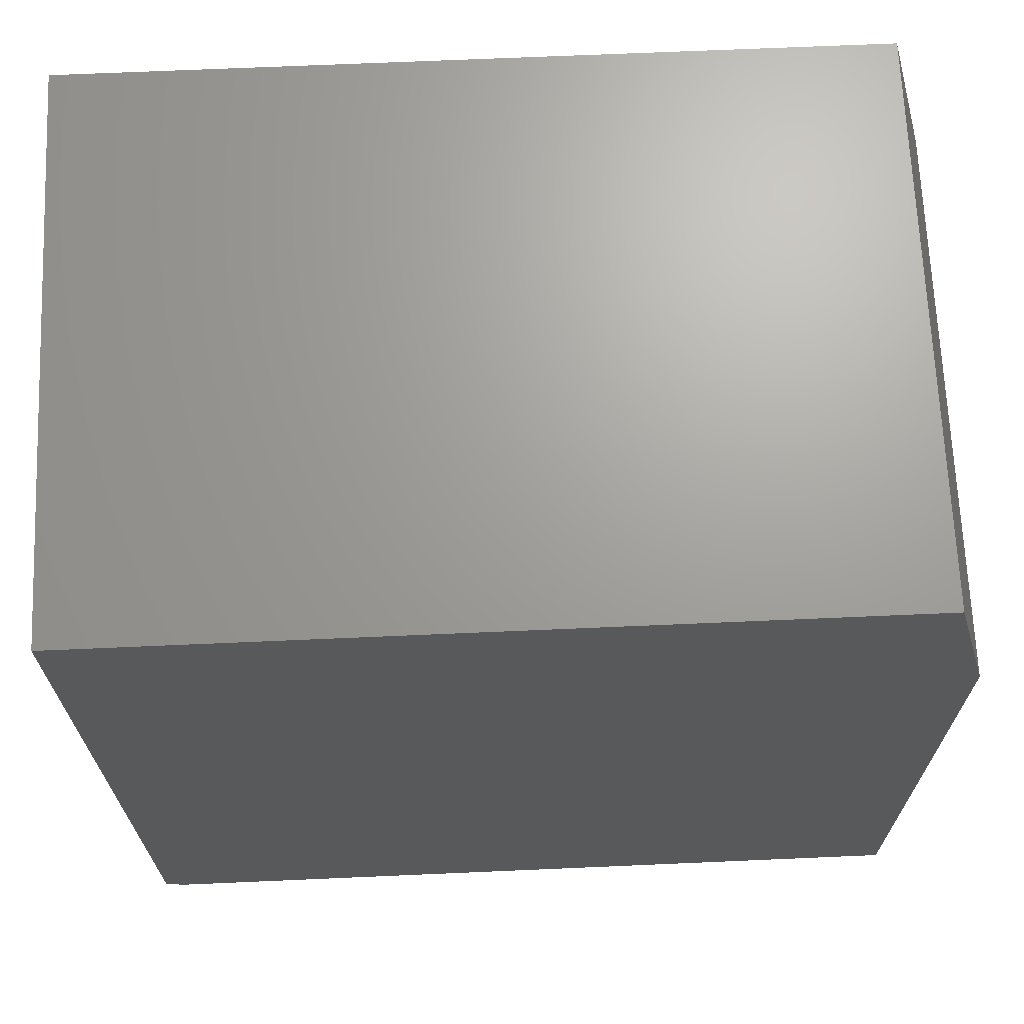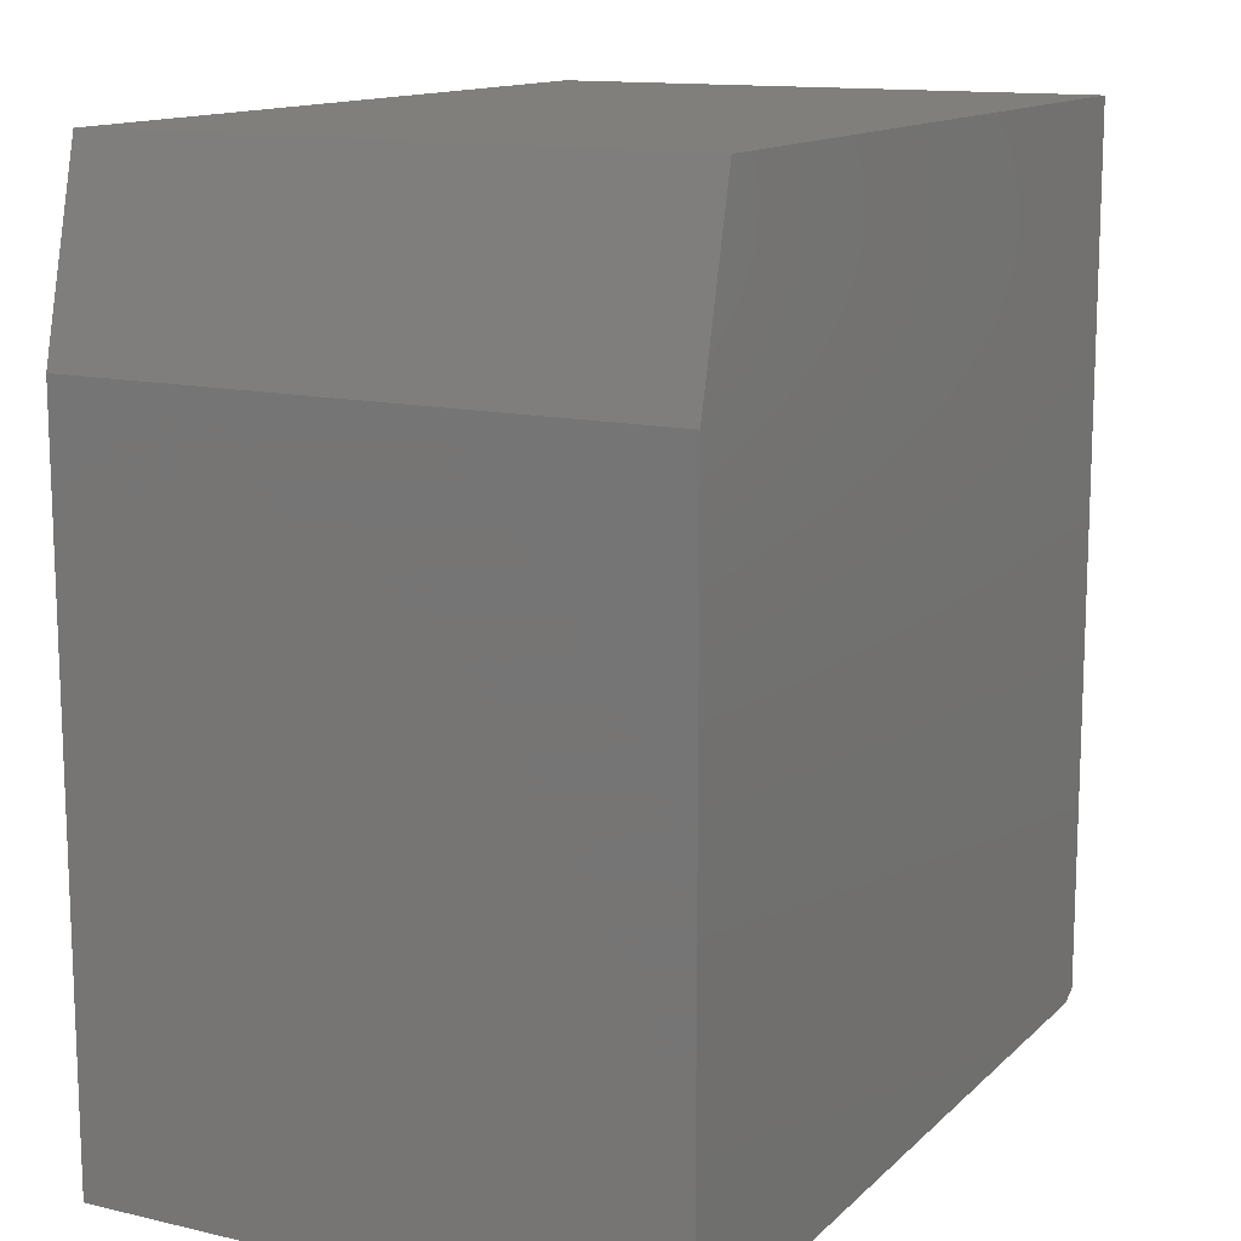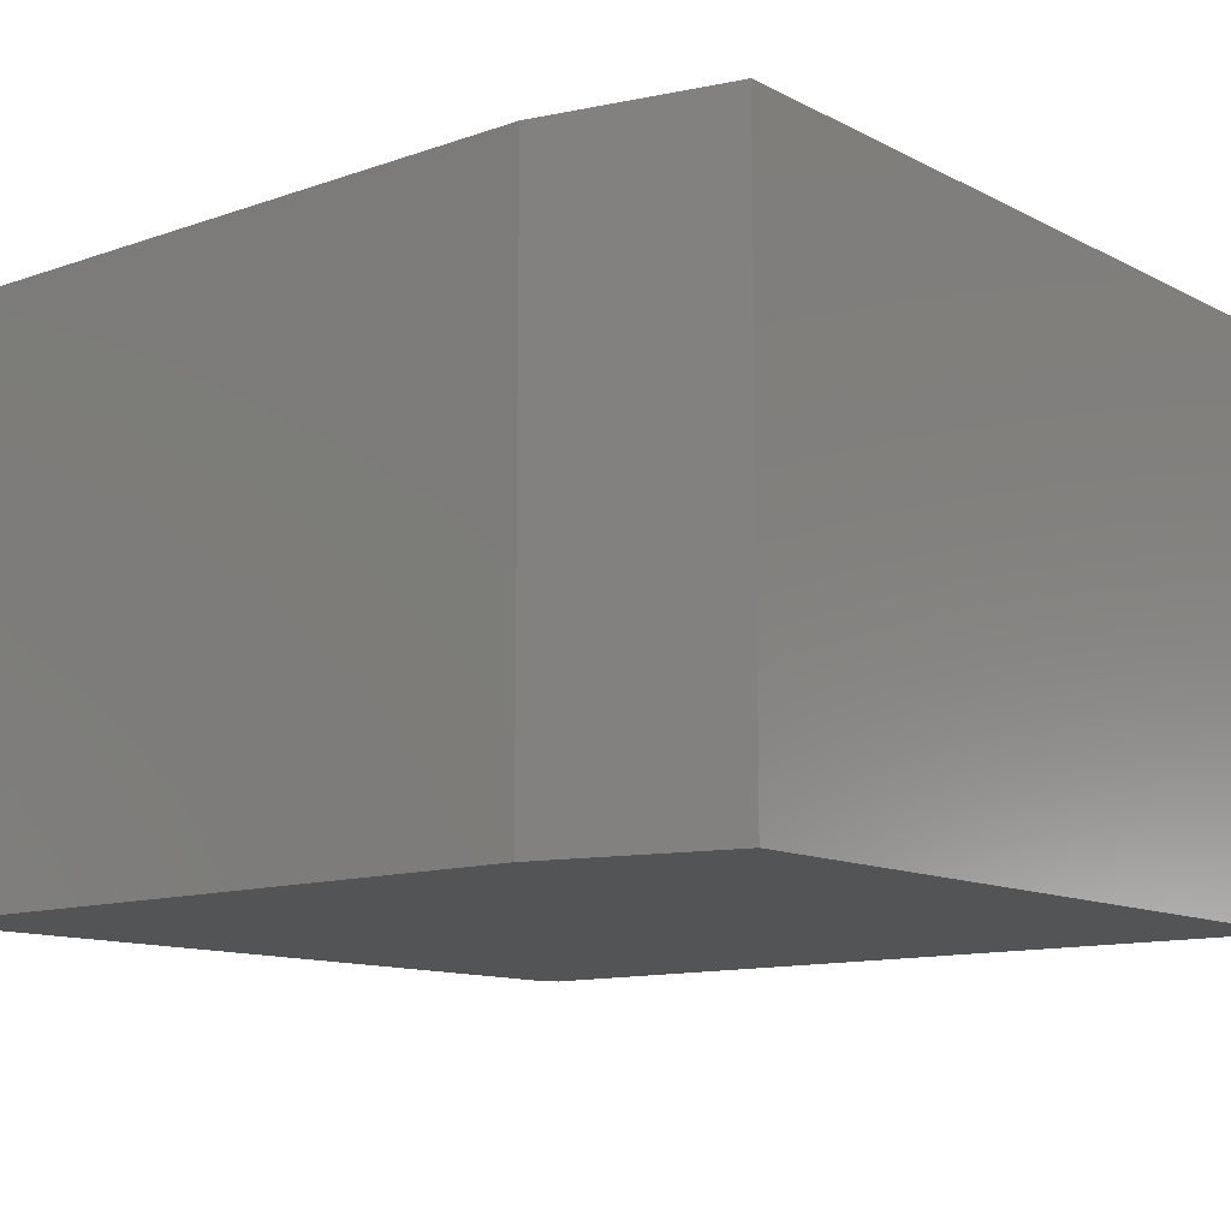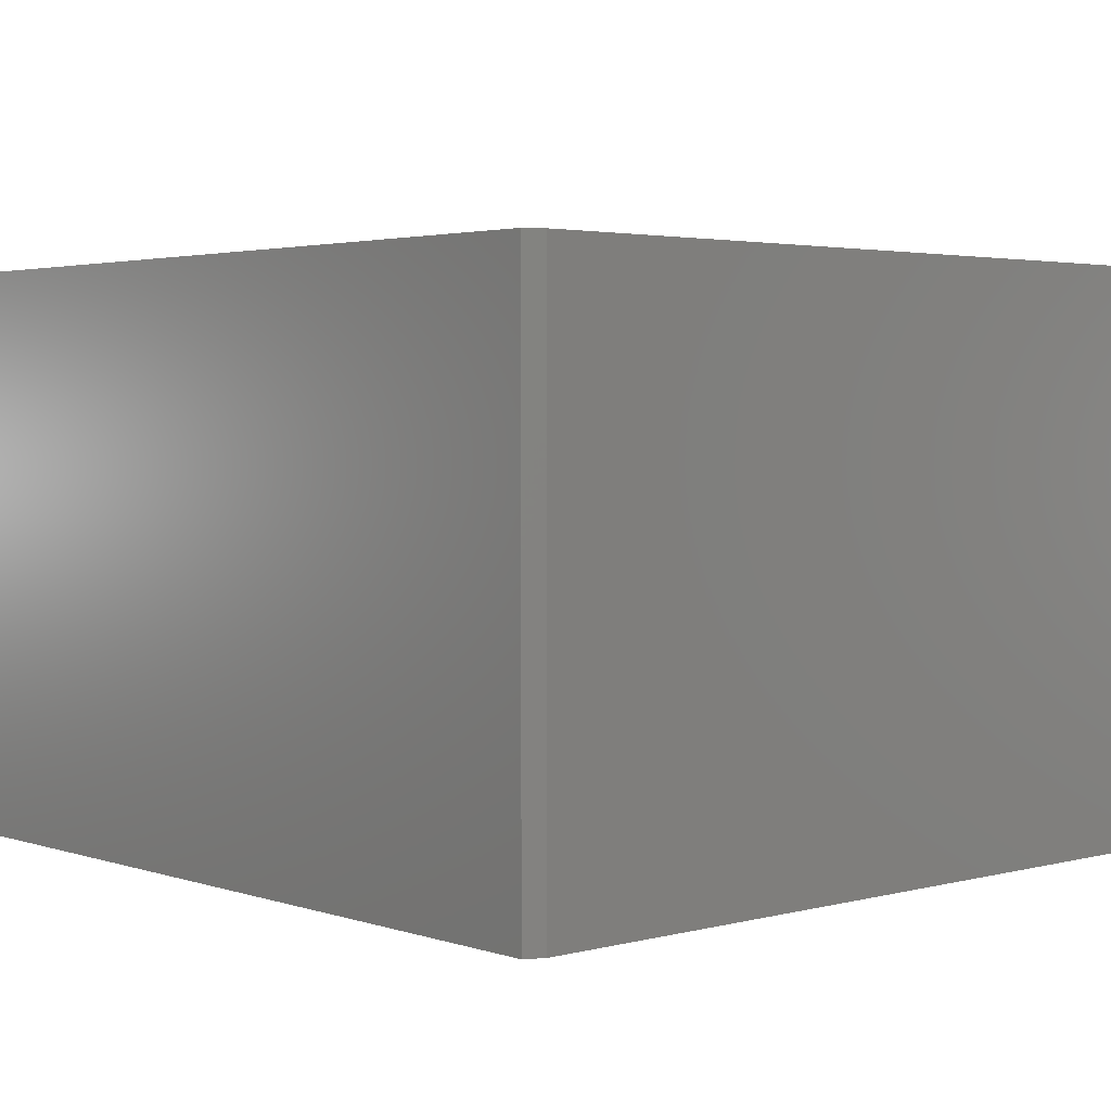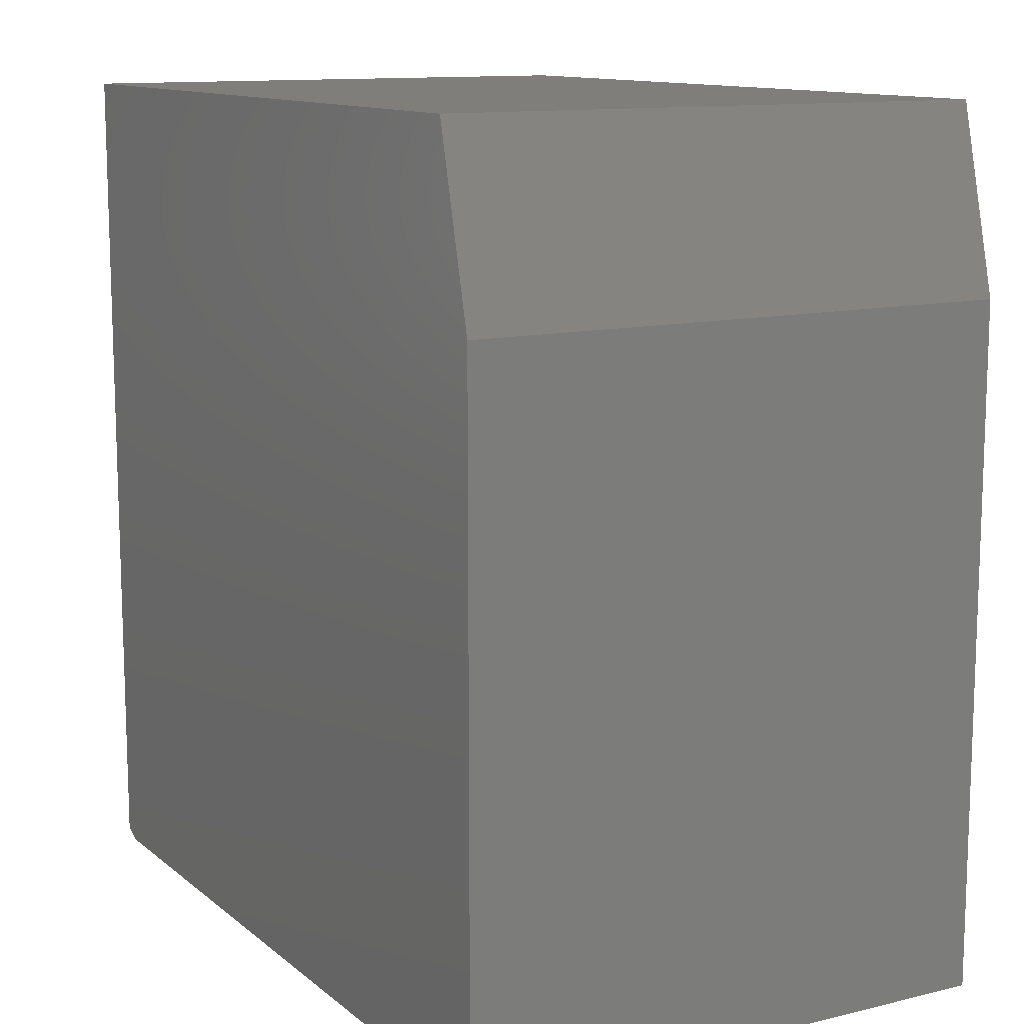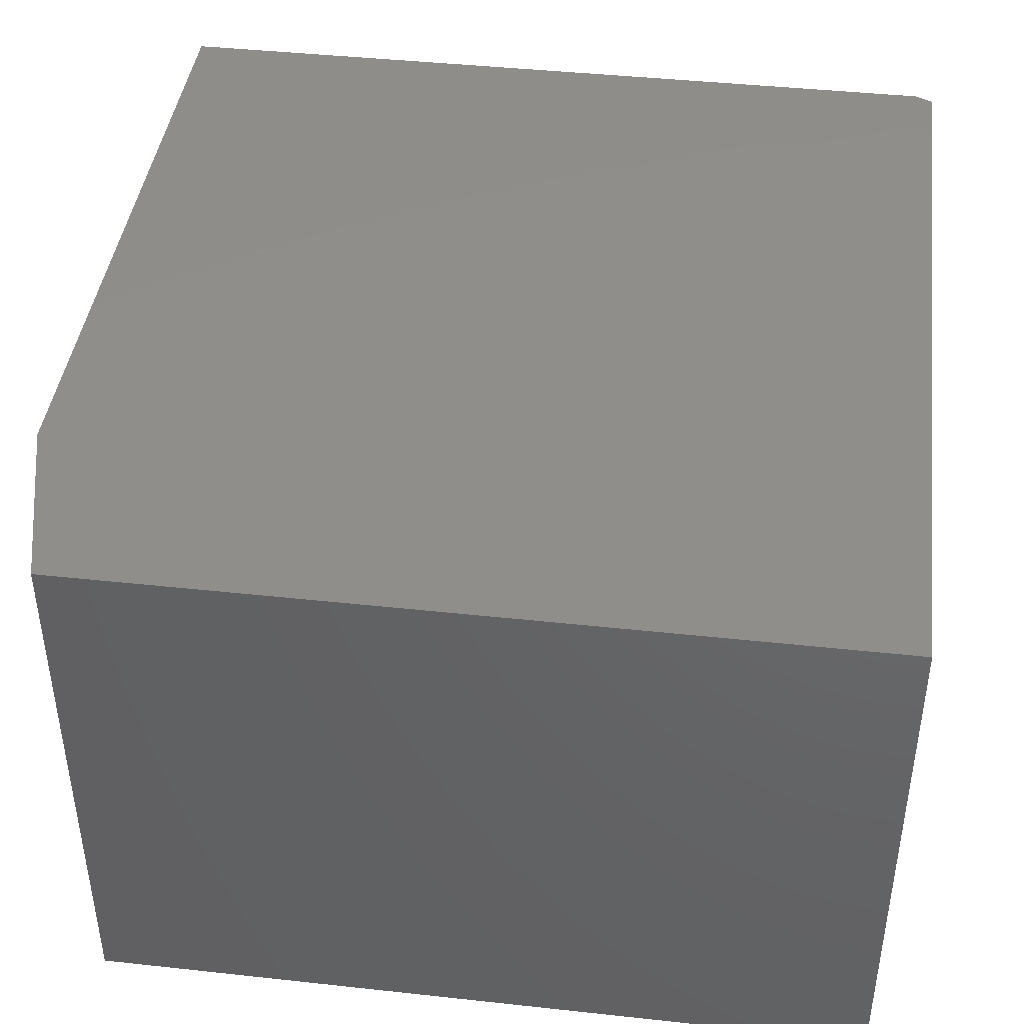
<metadata>
{"format":"stl","ext":"stl","renderer":"f3d","projection":"perspective","resolution":1024,"background":"white","views":[{"elev":68.4,"azim":-2.5,"up":"+Y"},{"elev":13.3,"azim":117.7,"up":"+Y"},{"elev":-11.8,"azim":129.7,"up":"+Z"},{"elev":3.0,"azim":-41.8,"up":"+Z"},{"elev":12.0,"azim":60.3,"up":"+Y"},{"elev":42.7,"azim":-172.6,"up":"+Z"}]}
</metadata>
<code>
# stl→obj: 12 verts, 20 faces
v 0.00847 -0.007155 0.4766
v 0.7012 -0.007155 0.4766
v -0.007155 0.0006579 0.4766
v -0.007155 0.7337 0.4766
v 0.7012 0.5775 0.4766
v 0.6621 0.7337 0.4766
v -0.007155 0.0006579 0
v 0.7012 -0.007155 0
v 0.00847 -0.007155 0
v 0.6621 0.7337 0
v 0.7012 0.5775 0
v -0.007155 0.7337 0
f 1 2 3
f 3 2 4
f 4 2 5
f 4 5 6
f 7 8 9
f 10 11 12
f 12 11 8
f 12 8 7
f 4 12 3
f 3 12 7
f 1 9 2
f 2 9 8
f 3 7 1
f 1 7 9
f 6 10 4
f 4 10 12
f 2 8 5
f 5 8 11
f 5 11 6
f 6 11 10

</code>
